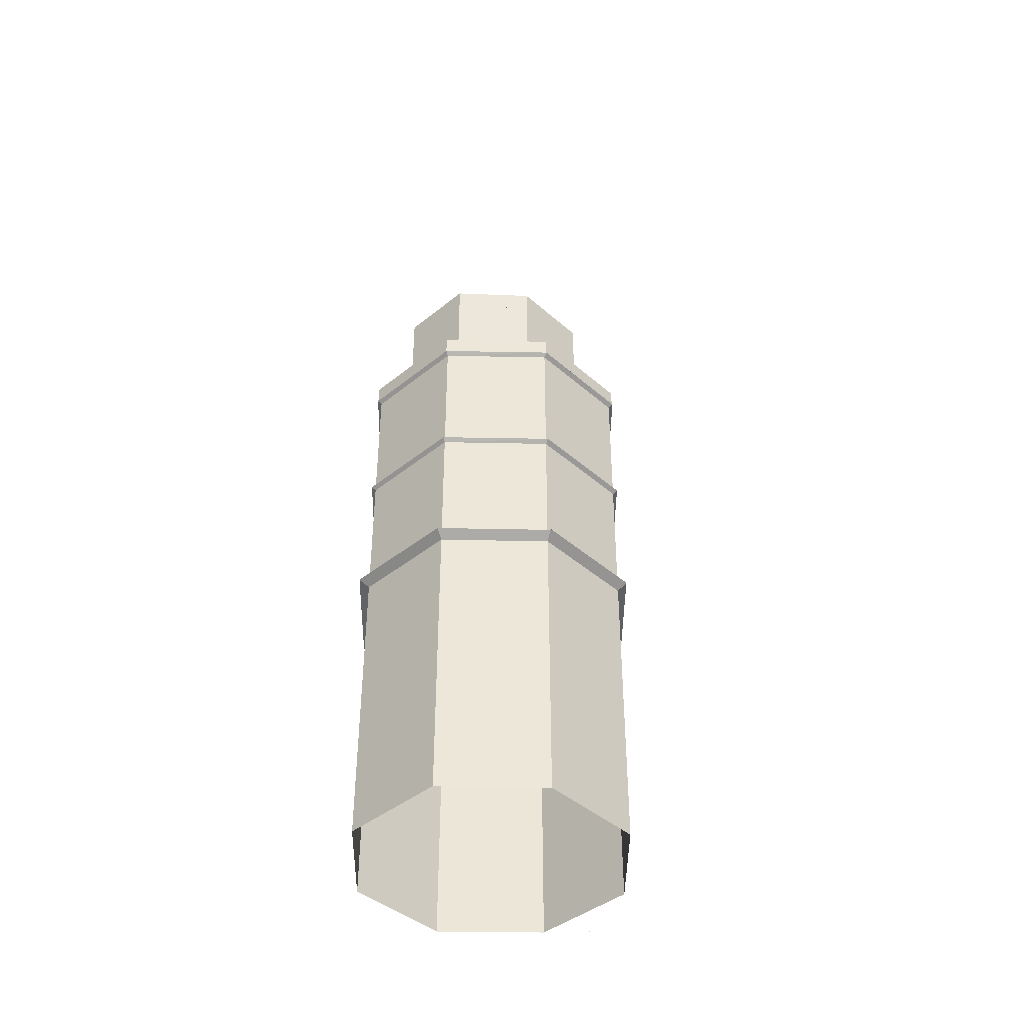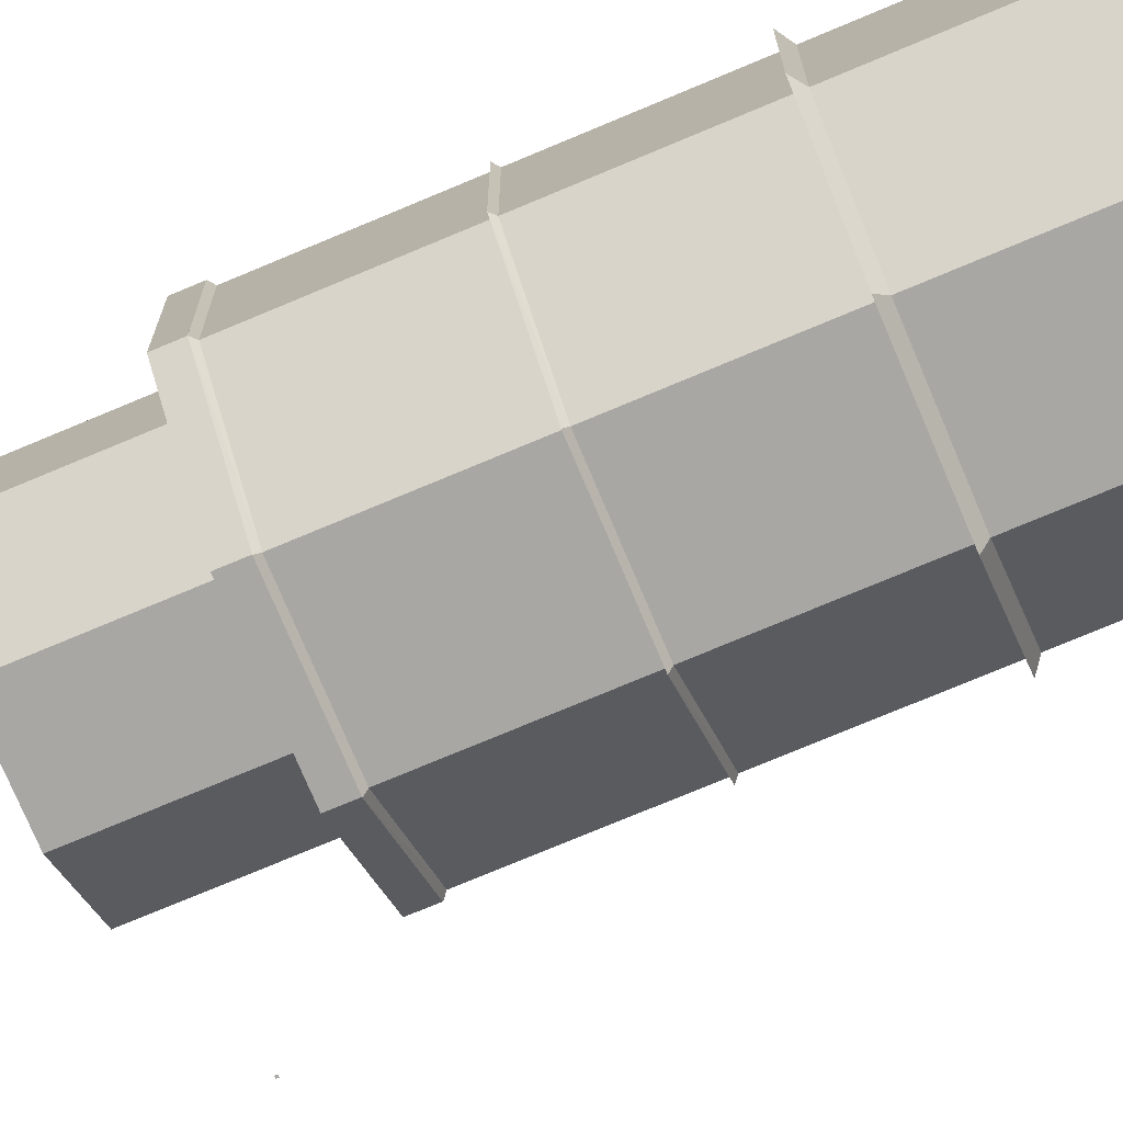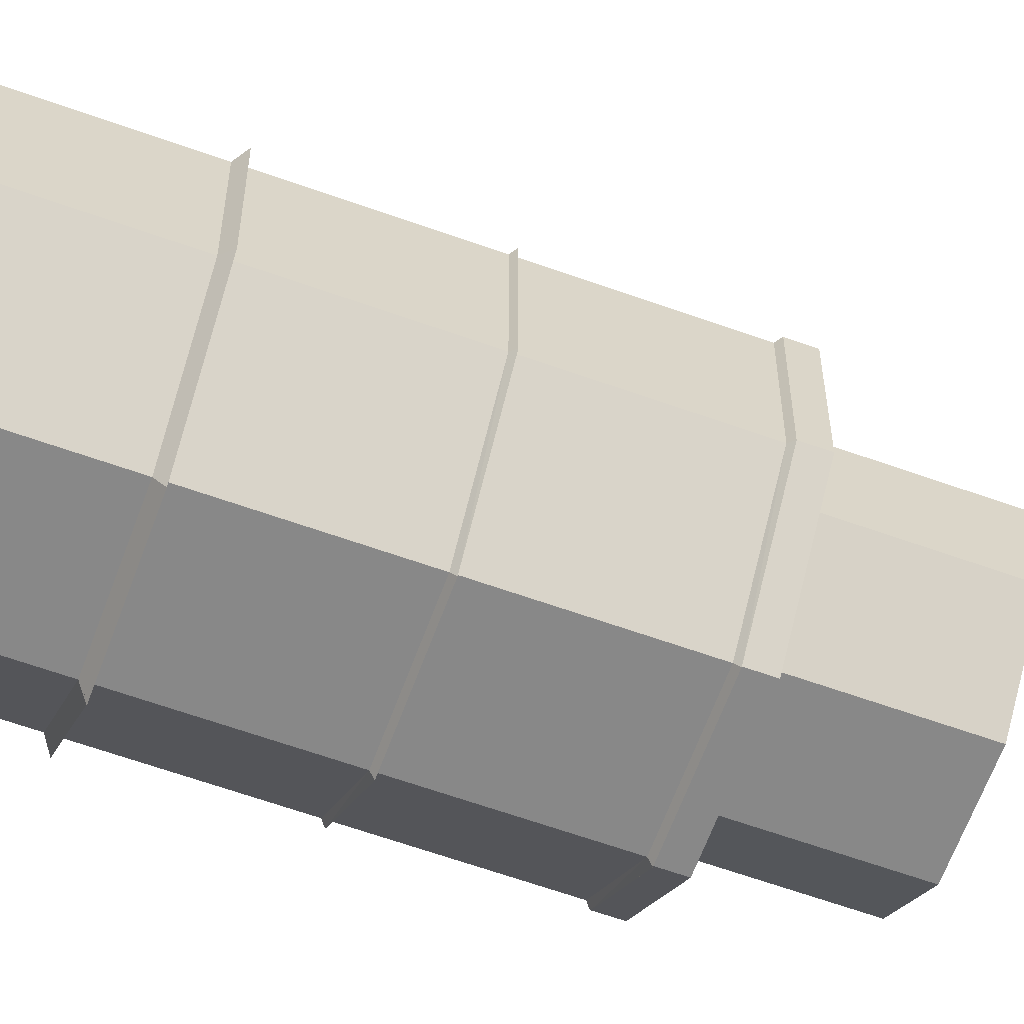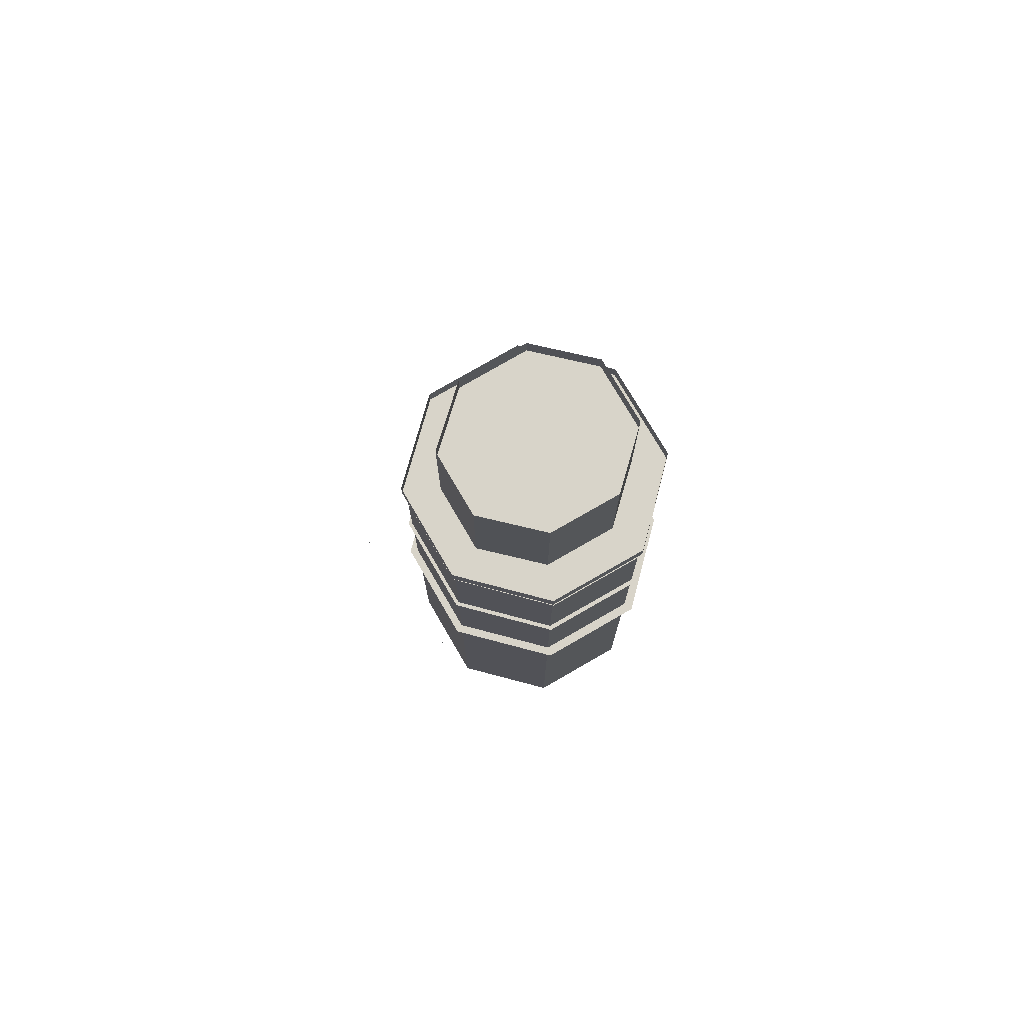
<metadata>
{"format":"obj","ext":"obj","renderer":"f3d","projection":"perspective","resolution":1024,"background":"white","views":[{"elev":-42.3,"azim":-46.1,"up":"+Y"},{"elev":-74.8,"azim":-67.2,"up":"+Z"},{"elev":-62.7,"azim":70.0,"up":"+Z"},{"elev":75.2,"azim":149.8,"up":"+Y"}]}
</metadata>
<code>
o Default
v -4.014 0 9.83
v -4.014 22 9.83
v 4.009 22 9.791
v 4.009 0 9.791
v 4.009 0 9.791
v 9.712 22 4.213
v 4.009 22 9.791
v 9.712 0 4.213
v -9.671 0 -3.811
v -9.695 22 4.213
v -9.671 22 -3.811
v -9.695 0 4.213
v -3.991 0 -9.491
v -9.671 22 -3.811
v -3.991 22 -9.491
v -9.671 0 -3.811
v 4.032 0 -9.468
v -3.991 22 -9.491
v 4.032 22 -9.468
v -3.991 0 -9.491
v 9.712 0 -3.787
v 4.032 22 -9.468
v 9.712 22 -3.787
v 4.032 0 -9.468
v 9.712 0 4.213
v 9.712 22 -3.787
v 9.712 22 4.213
v 9.712 0 -3.787
v -9.695 0 4.213
v -4.014 22 9.83
v -9.695 22 4.213
v -4.014 0 9.83
v -4.014 22.5 9.83
v 4.009 32.5 9.791
v -4.014 32.5 9.83
v 4.009 22.5 9.791
v 9.712 22.5 -3.787
v 4.032 32.5 -9.468
v 9.712 32.5 -3.787
v 4.032 22.5 -9.468
v 4.009 22.5 9.791
v 9.712 32.5 4.213
v 4.009 32.5 9.791
v 9.712 22.5 4.213
v 9.712 22.5 4.213
v 9.712 32.5 -3.787
v 9.712 32.5 4.213
v 9.712 22.5 -3.787
v -9.671 22.5 -3.811
v -9.695 32.5 4.213
v -9.671 32.5 -3.811
v -9.695 22.5 4.213
v -9.695 22.5 4.213
v -4.014 32.5 9.83
v -9.695 32.5 4.213
v -4.014 22.5 9.83
v -3.991 22.5 -9.491
v -9.671 32.5 -3.811
v -3.991 32.5 -9.491
v -9.671 22.5 -3.811
v 4.032 22.5 -9.468
v -3.991 32.5 -9.491
v 4.032 32.5 -9.468
v -3.991 22.5 -9.491
v 4.032 32.25 -9.468
v -4.109 32.5 -9.83
v 4.15 32.5 -9.806
v -3.991 32.25 -9.491
v -4.014 32.25 9.83
v 4.126 32.5 10.13
v -4.133 32.5 10.17
v 4.009 32.25 9.791
v -9.671 32.25 -3.811
v -9.98 32.5 4.354
v -9.956 32.5 -3.951
v -9.695 32.25 4.213
v -9.695 32.25 4.213
v -4.133 32.5 10.17
v -9.98 32.5 4.354
v -4.014 32.25 9.83
v -3.991 32.25 -9.491
v -9.956 32.5 -3.951
v -4.109 32.5 -9.83
v -9.671 32.25 -3.811
v 9.712 32.25 -3.787
v 4.15 32.5 -9.806
v 9.998 32.5 -3.927
v 4.032 32.25 -9.468
v 4.009 32.25 9.791
v 9.998 32.5 4.354
v 4.126 32.5 10.13
v 9.712 32.25 4.213
v 9.712 32.25 4.213
v 9.998 32.5 -3.927
v 9.998 32.5 4.354
v 9.712 32.25 -3.787
v -8.837 71.25 0.02759
v -8.73 71.38 0.02759
v -8.837 71.38 0.02759
v -8.73 71.25 0.02759
v -8.121e-15 23.12 -3.625
v -8.094e-15 23.25 -3.5
v -8.121e-15 23.25 -3.625
v -8.094e-15 23.12 -3.5
v 4.126 32.5 10.13
v 0.01181 32.5 0.1862
v 0.01181 32.5 0.1862
v 9.998 32.5 4.354
v 9.998 32.5 4.354
v 0.01181 32.5 0.1862
v 0.01181 32.5 0.1862
v 9.998 32.5 -3.927
v 9.998 32.5 -3.927
v 0.01181 32.5 0.1862
v 0.01181 32.5 0.1862
v 4.15 32.5 -9.806
v 4.15 32.5 -9.806
v 0.01181 32.5 0.1862
v 0.01181 32.5 0.1862
v -4.109 32.5 -9.83
v -4.109 32.5 -9.83
v 0.01181 32.5 0.1862
v 0.01181 32.5 0.1862
v -9.956 32.5 -3.951
v -9.956 32.5 -3.951
v 0.01181 32.5 0.1862
v 0.01181 32.5 0.1862
v -9.98 32.5 4.354
v -9.98 32.5 4.354
v 0.01181 32.5 0.1862
v 0.01181 32.5 0.1862
v -4.133 32.5 10.17
v -4.133 32.5 10.17
v 0.01181 32.5 0.1862
v 0.01181 32.5 0.1862
v 4.126 32.5 10.13
v 9.712 42.25 -3.787
v 4.15 42.5 -9.806
v 9.998 42.5 -3.927
v 4.032 42.25 -9.468
v 4.032 42.25 -9.468
v -4.109 42.5 -9.83
v 4.15 42.5 -9.806
v -3.991 42.25 -9.491
v -3.991 42.25 -9.491
v -9.956 42.5 -3.951
v -4.109 42.5 -9.83
v -9.671 42.25 -3.811
v -9.671 42.25 -3.811
v -9.98 42.5 4.354
v -9.956 42.5 -3.951
v -9.695 42.25 4.213
v -9.695 42.25 4.213
v -4.133 42.5 10.17
v -9.98 42.5 4.354
v -4.014 42.25 9.83
v -4.014 42.25 9.83
v 4.126 42.5 10.13
v -4.133 42.5 10.17
v 4.009 42.25 9.791
v 4.009 42.25 9.791
v 9.998 42.5 4.354
v 4.126 42.5 10.13
v 9.712 42.25 4.213
v 9.712 42.25 4.213
v 9.998 42.5 -3.927
v 9.998 42.5 4.354
v 9.712 42.25 -3.787
v 9.998 42.5 4.354
v 0.01181 42.5 0.1862
v 0.01181 42.5 0.1862
v 9.998 42.5 -3.927
v 4.126 42.5 10.13
v 0.01181 42.5 0.1862
v 0.01181 42.5 0.1862
v 9.998 42.5 4.354
v -4.133 42.5 10.17
v 0.01181 42.5 0.1862
v 0.01181 42.5 0.1862
v 4.126 42.5 10.13
v -9.98 42.5 4.354
v 0.01181 42.5 0.1862
v 0.01181 42.5 0.1862
v -4.133 42.5 10.17
v -9.956 42.5 -3.951
v 0.01181 42.5 0.1862
v 0.01181 42.5 0.1862
v -9.98 42.5 4.354
v -4.109 42.5 -9.83
v 0.01181 42.5 0.1862
v 0.01181 42.5 0.1862
v -9.956 42.5 -3.951
v 4.15 42.5 -9.806
v 0.01181 42.5 0.1862
v 0.01181 42.5 0.1862
v -4.109 42.5 -9.83
v 9.998 42.5 -3.927
v 0.01181 42.5 0.1862
v 0.01181 42.5 0.1862
v 4.15 42.5 -9.806
v -4.014 32.5 9.83
v 4.009 42.5 9.791
v -4.014 42.5 9.83
v 4.009 32.5 9.791
v 4.009 32.5 9.791
v 9.712 42.5 4.213
v 4.009 42.5 9.791
v 9.712 32.5 4.213
v -9.695 32.5 4.213
v -4.014 42.5 9.83
v -9.695 42.5 4.213
v -4.014 32.5 9.83
v -9.671 32.5 -3.811
v -9.695 42.5 4.213
v -9.671 42.5 -3.811
v -9.695 32.5 4.213
v -3.991 32.5 -9.491
v -9.671 42.5 -3.811
v -3.991 42.5 -9.491
v -9.671 32.5 -3.811
v 4.032 32.5 -9.468
v -3.991 42.5 -9.491
v 4.032 42.5 -9.468
v -3.991 32.5 -9.491
v 9.712 32.5 -3.787
v 4.032 42.5 -9.468
v 9.712 42.5 -3.787
v 4.032 32.5 -9.468
v 9.712 32.5 4.213
v 9.712 42.5 -3.787
v 9.712 42.5 4.213
v 9.712 32.5 -3.787
v 8.5 22.5 3.637
v 8.5 32.5 -3.22
v 8.5 32.5 3.637
v 8.5 22.5 -3.22
v 8.5 22.5 -3.22
v 3.53 32.5 -8.088
v 8.5 32.5 -3.22
v 3.53 22.5 -8.088
v 3.509 22.5 8.419
v 8.5 32.5 3.637
v 3.509 32.5 8.419
v 8.5 22.5 3.637
v -3.511 22.5 8.453
v 3.509 32.5 8.419
v -3.511 32.5 8.453
v 3.509 22.5 8.419
v -8.481 22.5 3.637
v -3.511 32.5 8.453
v -8.481 32.5 3.637
v -3.511 22.5 8.453
v -8.461 22.5 -3.24
v -8.481 32.5 3.637
v -8.461 32.5 -3.24
v -8.481 22.5 3.637
v -3.491 22.5 -8.108
v -8.461 32.5 -3.24
v -3.491 32.5 -8.108
v -8.461 22.5 -3.24
v 3.53 22.5 -8.088
v -3.491 32.5 -8.108
v 3.53 32.5 -8.088
v -3.491 22.5 -8.108
v -3.15 42.5 -6.729
v -7.41 52.88 -2.672
v -3.15 52.88 -6.729
v -7.41 42.5 -2.672
v -3.168 42.5 7.071
v 2.85 52.88 7.043
v -3.168 52.88 7.071
v 2.85 42.5 7.043
v 7.127 42.5 -2.656
v 2.867 52.88 -6.713
v 7.127 52.88 -2.656
v 2.867 42.5 -6.713
v 7.127 42.5 3.059
v 7.127 52.88 -2.656
v 7.127 52.88 3.059
v 7.127 42.5 -2.656
v 2.85 42.5 7.043
v 7.127 52.88 3.059
v 2.85 52.88 7.043
v 7.127 42.5 3.059
v -7.428 42.5 3.059
v -3.168 52.88 7.071
v -7.428 52.88 3.059
v -3.168 42.5 7.071
v -7.41 42.5 -2.672
v -7.428 52.88 3.059
v -7.41 52.88 -2.672
v -7.428 42.5 3.059
v 2.867 42.5 -6.713
v -3.15 52.88 -6.729
v 2.867 52.88 -6.713
v -3.15 42.5 -6.729
v -3.511 32.5 8.453
v 3.509 42.5 8.419
v -3.511 42.5 8.453
v 3.509 32.5 8.419
v -8.481 32.5 3.637
v -3.511 42.5 8.453
v -8.481 42.5 3.637
v -3.511 32.5 8.453
v -8.461 32.5 -3.24
v -8.481 42.5 3.637
v -8.461 42.5 -3.24
v -8.481 32.5 3.637
v -3.491 32.5 -8.108
v -8.461 42.5 -3.24
v -3.491 42.5 -8.108
v -8.461 32.5 -3.24
v 3.509 32.5 8.419
v 8.5 42.5 3.637
v 3.509 42.5 8.419
v 8.5 32.5 3.637
v 8.5 32.5 3.637
v 8.5 42.5 -3.22
v 8.5 42.5 3.637
v 8.5 32.5 -3.22
v 8.5 32.5 -3.22
v 3.53 42.5 -8.088
v 8.5 42.5 -3.22
v 3.53 32.5 -8.088
v 3.53 32.5 -8.088
v -3.491 42.5 -8.108
v 3.53 42.5 -8.088
v -3.491 32.5 -8.108
v 9.712 22 4.213
v 10.33 22.5 -4.093
v 10.33 22.5 4.522
v 9.712 22 -3.787
v 4.188 22.5 10.53
v 0.01181 22.5 0.1862
v 0.01181 22.5 0.1862
v 10.33 22.5 4.522
v -4.453 22.5 10.57
v 0.01181 22.5 0.1862
v 0.01181 22.5 0.1862
v 4.188 22.5 10.53
v -10.44 22.5 4.522
v 0.01181 22.5 0.1862
v 0.01181 22.5 0.1862
v -4.318 22.5 10.57
v -10.41 22.5 -4.118
v 0.01181 22.5 0.1862
v 0.01181 22.5 0.1862
v -10.44 22.5 4.522
v -4.293 22.5 -10.24
v 0.01181 22.5 0.1862
v 0.01181 22.5 0.1862
v -10.41 22.5 -4.118
v 4.213 22.5 -10.21
v 0.01181 22.5 0.1862
v 0.01181 22.5 0.1862
v -4.428 22.5 -10.24
v 10.33 22.5 -4.093
v 0.01181 22.5 0.1862
v 0.01181 22.5 0.1862
v 4.213 22.5 -10.21
v 4.009 22 9.791
v 10.33 22.5 4.522
v 4.188 22.5 10.53
v 9.712 22 4.213
v 10.33 22.5 4.522
v 0.01181 22.5 0.1862
v 0.01181 22.5 0.1862
v 10.33 22.5 -4.093
v -4.014 22 9.83
v 4.188 22.5 10.53
v -4.453 22.5 10.57
v 4.009 22 9.791
v -9.695 22 4.213
v -4.318 22.5 10.57
v -10.44 22.5 4.522
v -4.014 22 9.83
v -9.671 22 -3.811
v -10.44 22.5 4.522
v -10.41 22.5 -4.118
v -9.695 22 4.213
v -3.991 22 -9.491
v -10.41 22.5 -4.118
v -4.293 22.5 -10.24
v -9.671 22 -3.811
v 4.032 22 -9.468
v -4.428 22.5 -10.24
v 4.213 22.5 -10.21
v -3.991 22 -9.491
v 9.712 22 -3.787
v 4.213 22.5 -10.21
v 10.33 22.5 -4.093
v 4.032 22 -9.468
v 10.62 -1.125 0
v 10.5 -1 0
v 10.62 -1 0
v 10.5 -1.125 0
v 14.75 50.5 0
v 14.62 50.62 0
v 14.75 50.62 0
v 14.62 50.5 0
v 0.5 35.62 0
v 0.375 35.75 0
v 0.5 35.75 0
v 0.375 35.62 0
v 9.989 42.5 -3.895
v 4.147 43.88 -9.728
v 9.989 43.88 -3.895
v 4.147 42.5 -9.728
v 4.147 42.5 -9.728
v -4.105 43.88 -9.752
v 4.147 43.88 -9.728
v -4.105 42.5 -9.752
v 9.989 42.5 4.321
v 9.989 43.88 -3.895
v 9.989 43.88 4.321
v 9.989 42.5 -3.895
v -4.105 42.5 -9.752
v -9.948 43.88 -3.919
v -4.105 43.88 -9.752
v -9.948 42.5 -3.919
v -4.129 42.5 10.09
v 4.123 43.88 10.05
v -4.129 43.88 10.09
v 4.123 42.5 10.05
v -9.972 42.5 4.321
v -4.129 43.88 10.09
v -9.972 43.88 4.321
v -4.129 42.5 10.09
v -9.948 42.5 -3.919
v -9.972 43.88 4.321
v -9.948 43.88 -3.919
v -9.972 42.5 4.321
v 4.123 42.5 10.05
v 9.989 43.88 4.321
v 4.123 43.88 10.05
v 9.989 42.5 4.321
v 2.867 51.25 -6.713
v 0.01181 51.25 0.1862
v 0.01181 51.25 0.1862
v -3.15 51.25 -6.729
v 7.127 51.25 -2.656
v 0.01181 51.25 0.1862
v 0.01181 51.25 0.1862
v 2.867 51.25 -6.713
v -3.15 51.25 -6.729
v 0.01181 51.25 0.1862
v 0.01181 51.25 0.1862
v -7.41 51.25 -2.672
v -7.41 51.25 -2.672
v 0.01181 51.25 0.1862
v 0.01181 51.25 0.1862
v -7.428 51.25 3.059
v -7.428 51.25 3.059
v 0.01181 51.25 0.1862
v 0.01181 51.25 0.1862
v -3.168 51.25 7.071
v -3.168 51.25 7.071
v 0.01181 51.25 0.1862
v 0.01181 51.25 0.1862
v 2.85 51.25 7.043
v 2.85 51.25 7.043
v 0.01181 51.25 0.1862
v 0.01181 51.25 0.1862
v 7.127 51.25 3.059
v 7.127 51.25 3.059
v 0.01181 51.25 0.1862
v 0.01181 51.25 0.1862
v 7.127 51.25 -2.656
g Scene
f 1 3 2
f 1 4 3
f 5 6 7
f 5 8 6
f 9 10 11
f 9 12 10
f 13 14 15
f 13 16 14
f 17 18 19
f 17 20 18
f 21 22 23
f 21 24 22
f 25 26 27
f 25 28 26
f 29 30 31
f 29 32 30
f 33 34 35
f 33 36 34
f 37 38 39
f 37 40 38
f 41 42 43
f 41 44 42
f 45 46 47
f 45 48 46
f 49 50 51
f 49 52 50
f 53 54 55
f 53 56 54
f 57 58 59
f 57 60 58
f 61 62 63
f 61 64 62
f 65 66 67
f 65 68 66
f 69 70 71
f 69 72 70
f 73 74 75
f 73 76 74
f 77 78 79
f 77 80 78
f 81 82 83
f 81 84 82
f 85 86 87
f 85 88 86
f 89 90 91
f 89 92 90
f 93 94 95
f 93 96 94
f 97 98 99
f 97 100 98
f 101 102 103
f 101 104 102
f 105 106 107
f 105 108 106
f 109 110 111
f 109 112 110
f 113 114 115
f 113 116 114
f 117 118 119
f 117 120 118
f 121 122 123
f 121 124 122
f 125 126 127
f 125 128 126
f 129 130 131
f 129 132 130
f 133 134 135
f 133 136 134
f 137 138 139
f 137 140 138
f 141 142 143
f 141 144 142
f 145 146 147
f 145 148 146
f 149 150 151
f 149 152 150
f 153 154 155
f 153 156 154
f 157 158 159
f 157 160 158
f 161 162 163
f 161 164 162
f 165 166 167
f 165 168 166
f 169 170 171
f 169 172 170
f 173 174 175
f 173 176 174
f 177 178 179
f 177 180 178
f 181 182 183
f 181 184 182
f 185 186 187
f 185 188 186
f 189 190 191
f 189 192 190
f 193 194 195
f 193 196 194
f 197 198 199
f 197 200 198
f 201 202 203
f 201 204 202
f 205 206 207
f 205 208 206
f 209 210 211
f 209 212 210
f 213 214 215
f 213 216 214
f 217 218 219
f 217 220 218
f 221 222 223
f 221 224 222
f 225 226 227
f 225 228 226
f 229 230 231
f 229 232 230
f 233 234 235
f 233 236 234
f 237 238 239
f 237 240 238
f 241 242 243
f 241 244 242
f 245 246 247
f 245 248 246
f 249 250 251
f 249 252 250
f 253 254 255
f 253 256 254
f 257 258 259
f 257 260 258
f 261 262 263
f 261 264 262
f 265 266 267
f 265 268 266
f 269 270 271
f 269 272 270
f 273 274 275
f 273 276 274
f 277 278 279
f 277 280 278
f 281 282 283
f 281 284 282
f 285 286 287
f 285 288 286
f 289 290 291
f 289 292 290
f 293 294 295
f 293 296 294
f 297 298 299
f 297 300 298
f 301 302 303
f 301 304 302
f 305 306 307
f 305 308 306
f 309 310 311
f 309 312 310
f 313 314 315
f 313 316 314
f 317 318 319
f 317 320 318
f 321 322 323
f 321 324 322
f 325 326 327
f 325 328 326
f 329 330 331
f 329 332 330
f 333 334 335
f 333 336 334
f 337 338 339
f 337 340 338
f 341 342 343
f 341 344 342
f 345 346 347
f 345 348 346
f 349 350 351
f 349 352 350
f 353 354 355
f 353 356 354
f 357 358 359
f 357 360 358
f 361 362 363
f 361 364 362
f 365 366 367
f 365 368 366
f 369 370 371
f 369 372 370
f 373 374 375
f 373 376 374
f 377 378 379
f 377 380 378
f 381 382 383
f 381 384 382
f 385 386 387
f 385 388 386
f 389 390 391
f 389 392 390
f 393 394 395
f 393 396 394
f 397 398 399
f 397 400 398
f 401 402 403
f 401 404 402
f 405 406 407
f 405 408 406
f 409 410 411
f 409 412 410
f 413 414 415
f 413 416 414
f 417 418 419
f 417 420 418
f 421 422 423
f 421 424 422
f 425 426 427
f 425 428 426
f 429 430 431
f 429 432 430
f 433 434 435
f 433 436 434
f 437 438 439
f 437 440 438
f 441 442 443
f 441 444 442
f 445 446 447
f 445 448 446
f 449 450 451
f 449 452 450
f 453 454 455
f 453 456 454
f 457 458 459
f 457 460 458
f 461 462 463
f 461 464 462
f 465 466 467
f 465 468 466

</code>
